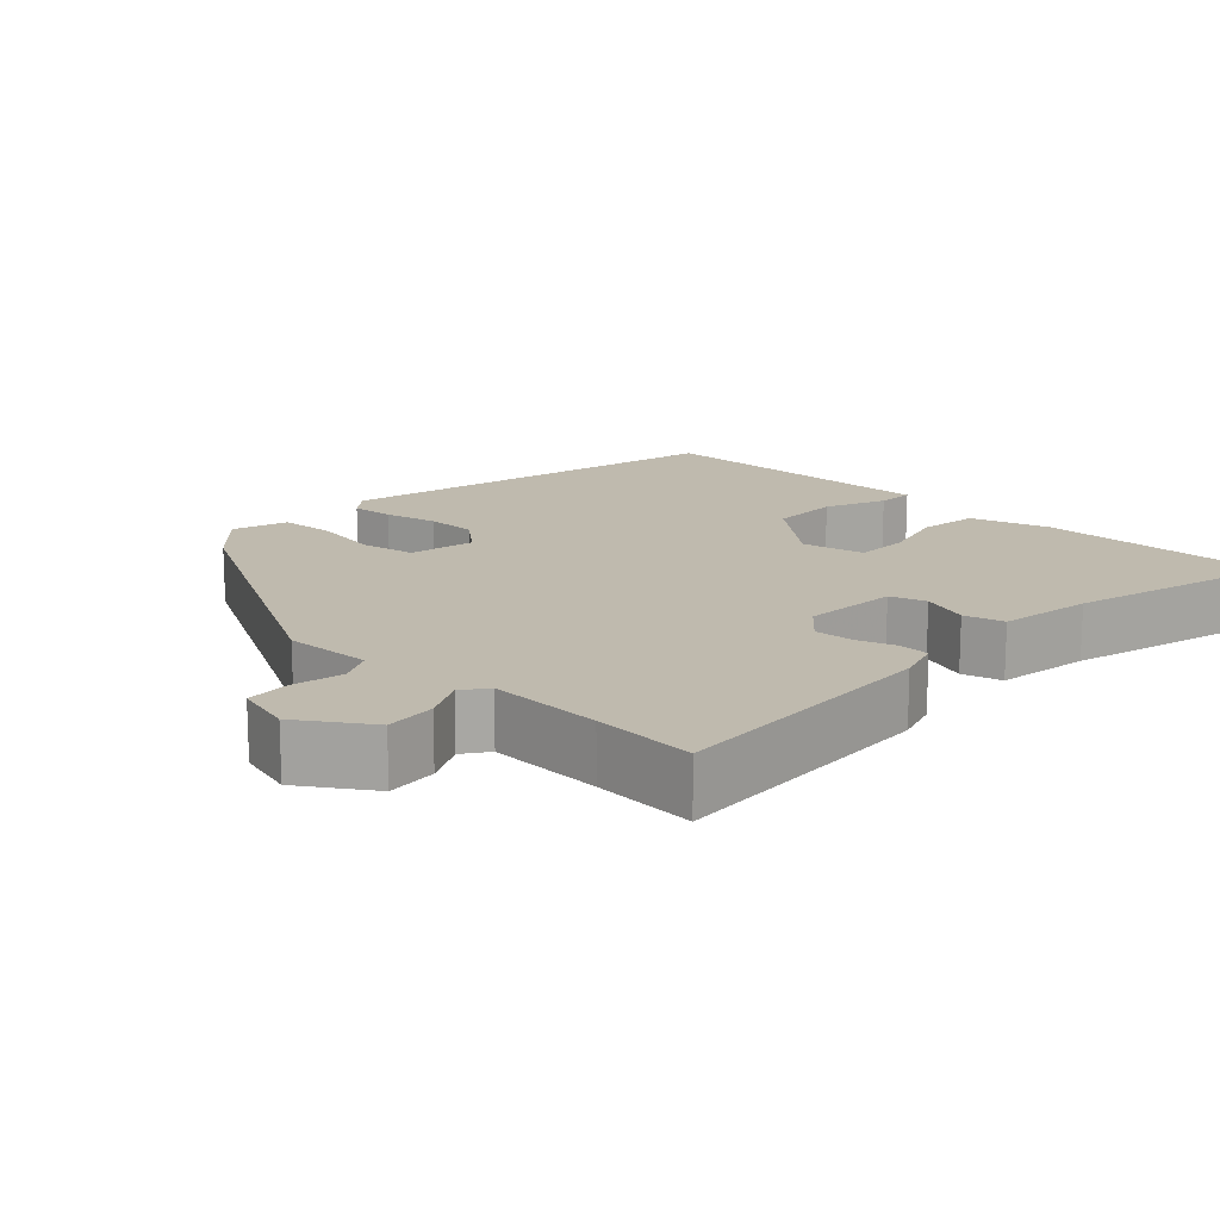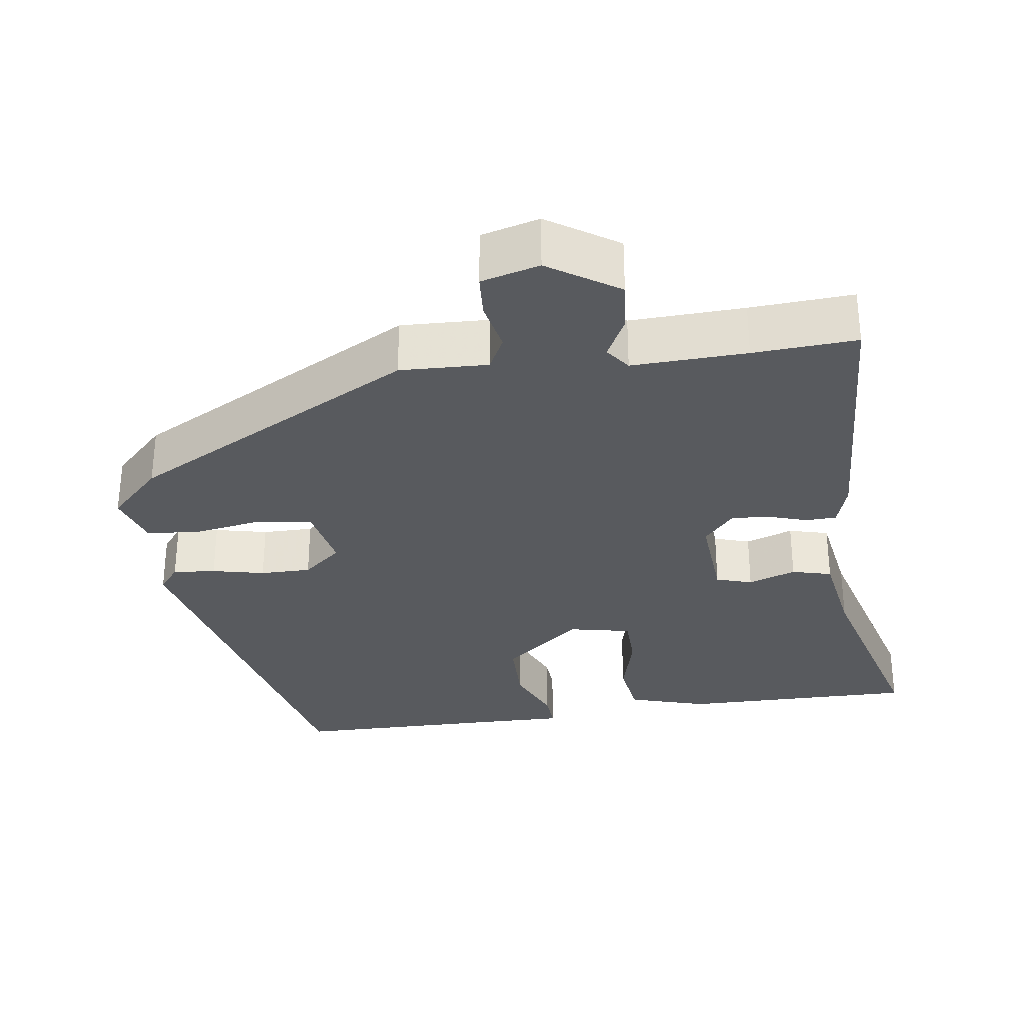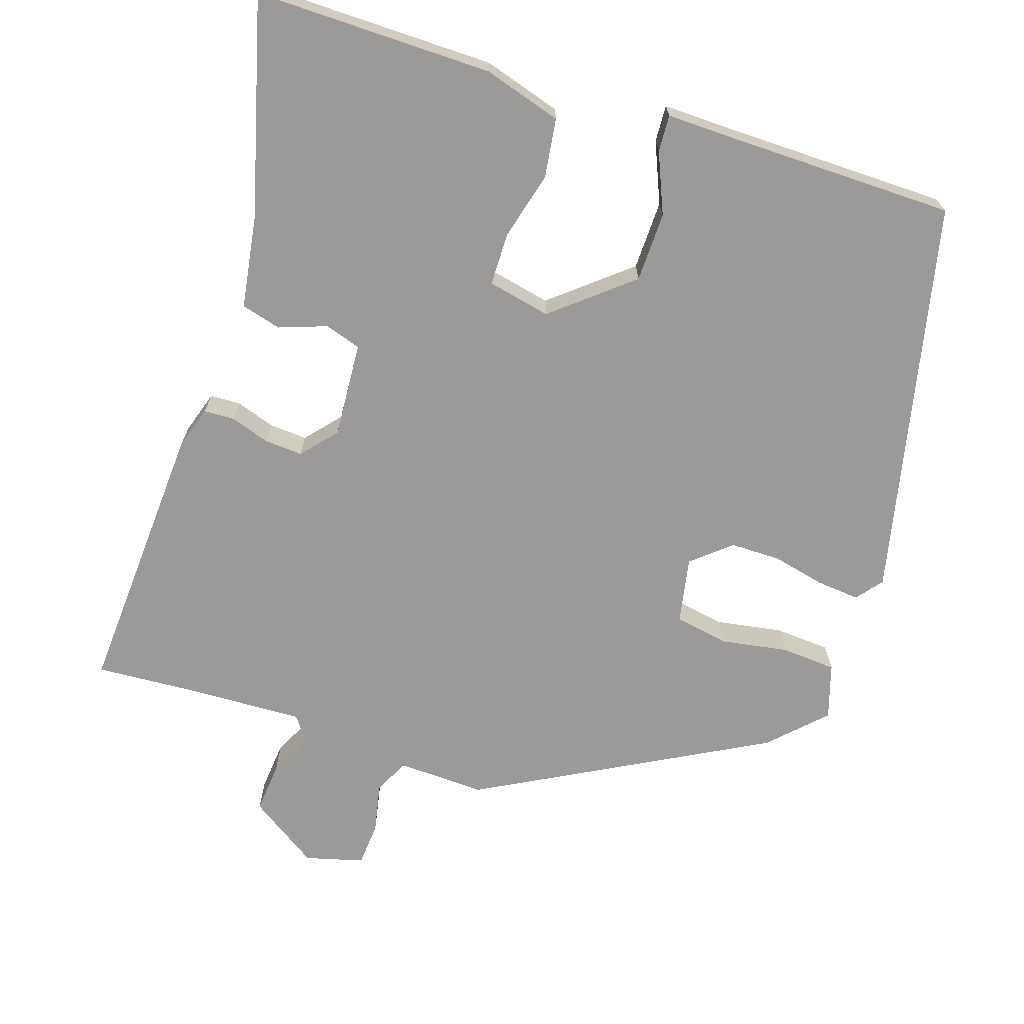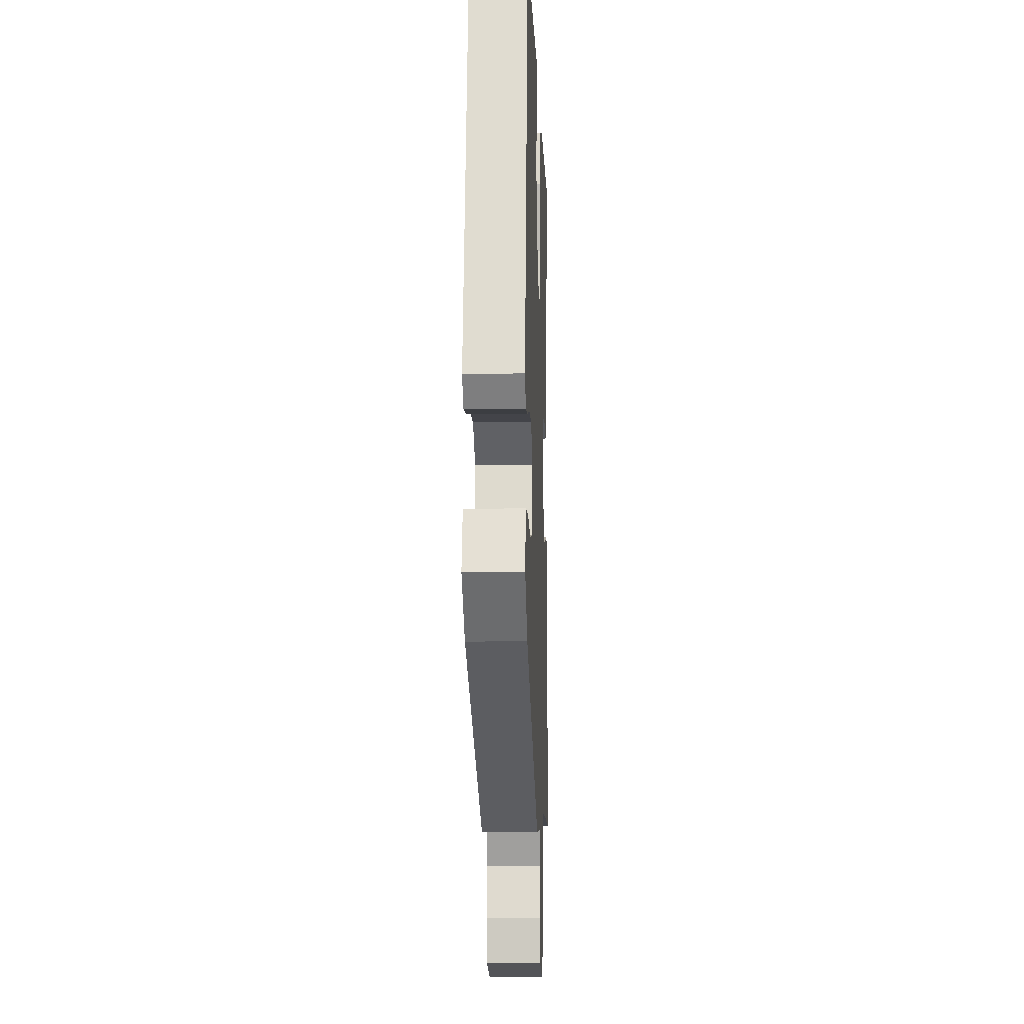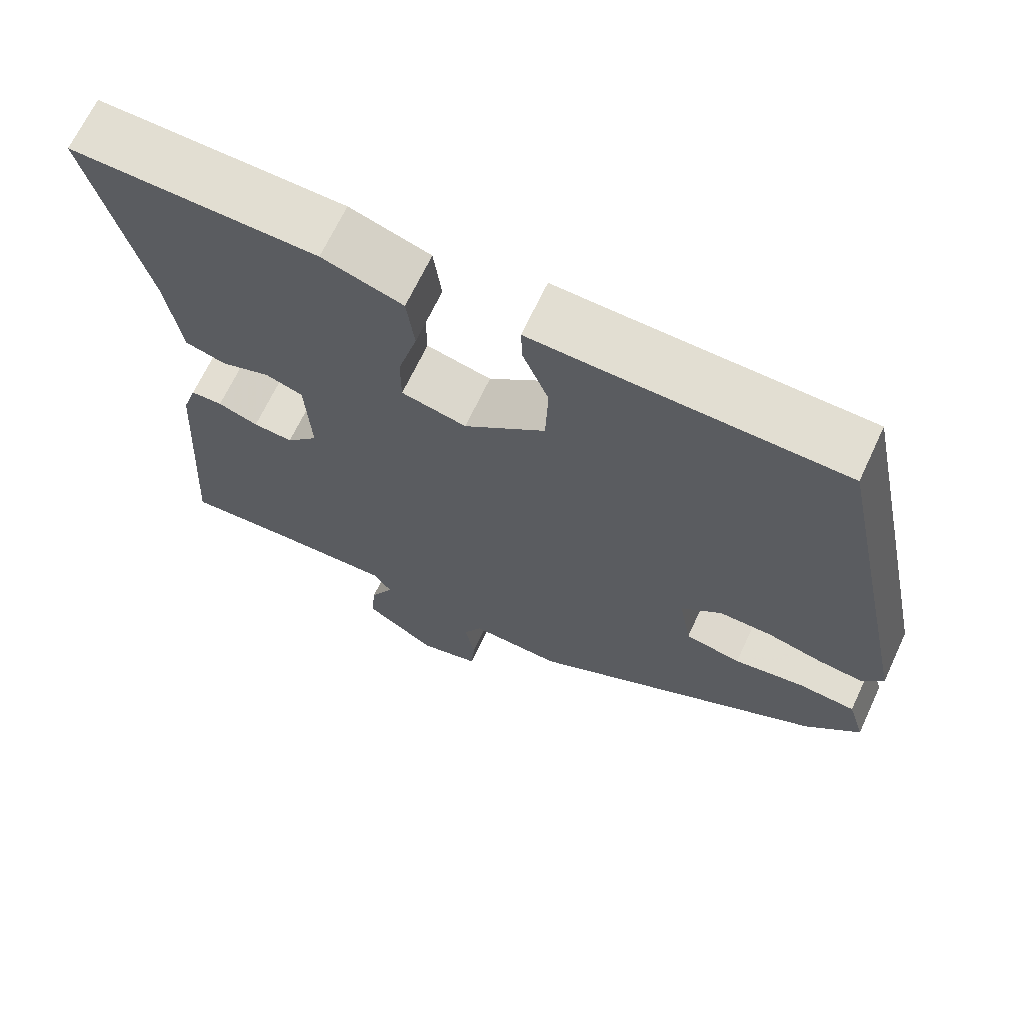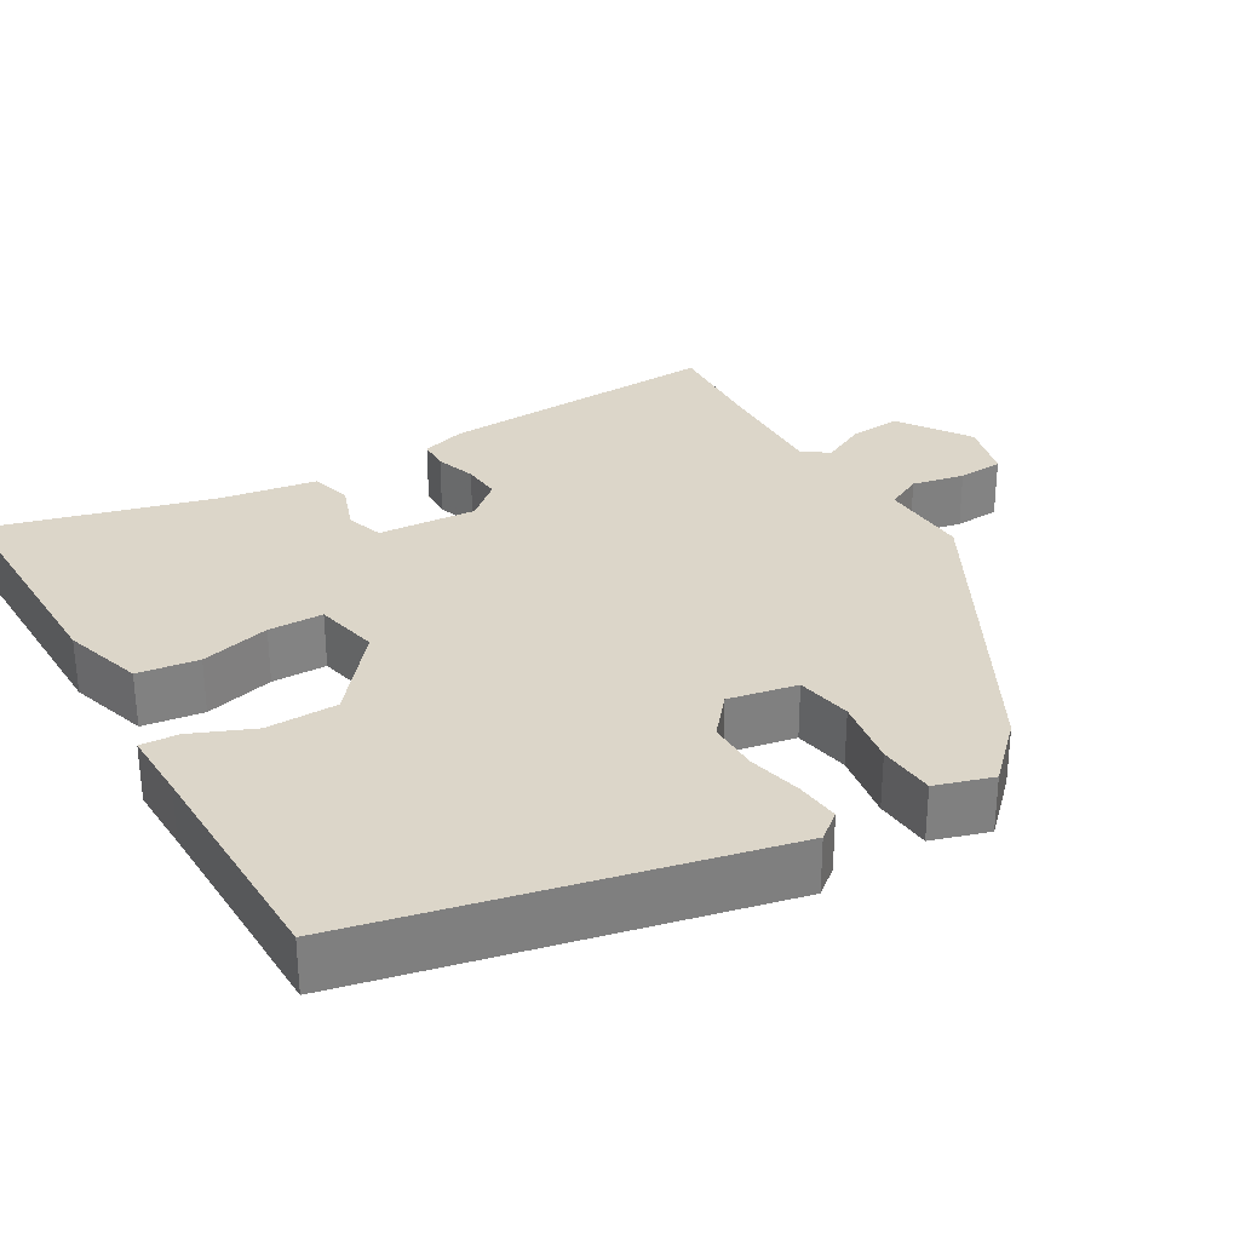
<metadata>
{"format":"obj","ext":"obj","renderer":"f3d","projection":"perspective","resolution":1024,"background":"white","views":[{"elev":15.7,"azim":-135.8,"up":"+Y"},{"elev":-31.0,"azim":-171.1,"up":"+Y"},{"elev":-69.3,"azim":-17.4,"up":"+Y"},{"elev":-9.2,"azim":92.2,"up":"+Z"},{"elev":67.7,"azim":25.1,"up":"+Z"},{"elev":30.2,"azim":60.2,"up":"+Y"}]}
</metadata>
<code>
v -0.503 0.07 -0.491
v -0.478 0.07 -0.121
v -0.459 0.07 -0.063
v -0.418 0.07 -0.062
v -0.366 0.07 -0.08
v -0.315 0.07 -0.084
v -0.274 0.07 -0.038
v -0.281 0.07 0.09
v -0.329 0.07 0.106
v -0.393 0.07 0.084
v -0.446 0.07 0.099
v -0.464 0.07 0.224
v -0.537 0.07 0.511
v -0.221 0.07 0.504
v -0.117 0.07 0.471
v -0.107 0.07 0.392
v -0.132 0.07 0.302
v -0.132 0.07 0.231
v -0.048 0.07 0.212
v 0.057 0.07 0.297
v 0.06 0.07 0.39
v 0.027 0.07 0.471
v 0.025 0.07 0.52
v 0.118 0.07 0.517
v 0.421 0.07 0.51
v 0.533 0.07 -0.022
v 0.505 0.07 -0.056
v 0.448 0.07 -0.05
v 0.378 0.07 -0.033
v 0.31 0.07 -0.032
v 0.258 0.07 -0.075
v 0.274 0.07 -0.164
v 0.346 0.07 -0.178
v 0.436 0.07 -0.164
v 0.51 0.07 -0.17
v 0.532 0.07 -0.244
v 0.462 0.07 -0.313
v 0.078 0.07 -0.515
v -0.039 0.07 -0.509
v -0.063 0.07 -0.555
v -0.05 0.07 -0.623
v -0.055 0.07 -0.682
v -0.133 0.07 -0.702
v -0.225 0.07 -0.639
v -0.218 0.07 -0.571
v -0.188 0.07 -0.514
v -0.212 0.07 -0.48
v -0.365 0.07 -0.484
v -0.503 0 -0.491
v -0.478 0 -0.121
v -0.459 0 -0.063
v -0.418 0 -0.062
v -0.366 0 -0.08
v -0.315 0 -0.084
v -0.274 0 -0.038
v -0.281 0 0.09
v -0.329 0 0.106
v -0.393 0 0.084
v -0.446 0 0.099
v -0.464 0 0.224
v -0.537 0 0.511
v -0.221 0 0.504
v -0.117 0 0.471
v -0.107 0 0.392
v -0.132 0 0.302
v -0.132 0 0.231
v -0.048 0 0.212
v 0.057 0 0.297
v 0.06 0 0.39
v 0.027 0 0.471
v 0.025 0 0.52
v 0.118 0 0.517
v 0.421 0 0.51
v 0.533 0 -0.022
v 0.505 0 -0.056
v 0.448 0 -0.05
v 0.378 0 -0.033
v 0.31 0 -0.032
v 0.258 0 -0.075
v 0.274 0 -0.164
v 0.346 0 -0.178
v 0.436 0 -0.164
v 0.51 0 -0.17
v 0.532 0 -0.244
v 0.462 0 -0.313
v 0.078 0 -0.515
v -0.039 0 -0.509
v -0.063 0 -0.555
v -0.05 0 -0.623
v -0.055 0 -0.682
v -0.133 0 -0.702
v -0.225 0 -0.639
v -0.218 0 -0.571
v -0.188 0 -0.514
v -0.212 0 -0.48
v -0.365 0 -0.484
f 43 44 45 46
f 41 42 43 46
f 40 41 46 47
f 39 40 47
f 38 39 47
f 37 38 47
f 36 37 47 48
f 33 34 35 36
f 32 33 36 48
f 26 27 28 29
f 24 25 26 29
f 24 29 30
f 21 22 23 24
f 20 21 24 30
f 19 20 30 31
f 14 15 16 17
f 12 13 14 17
f 12 17 18
f 9 10 11 12
f 8 9 12 18
f 7 8 18 19
f 2 3 4 5
f 2 5 6
f 1 2 6
f 19 31 32 48
f 7 19 48
f 1 6 7 48
f 94 93 92 91
f 94 91 90 89
f 95 94 89 88
f 95 88 87
f 95 87 86
f 95 86 85
f 96 95 85 84
f 84 83 82 81
f 96 84 81 80
f 77 76 75 74
f 77 74 73 72
f 78 77 72
f 72 71 70 69
f 78 72 69 68
f 79 78 68 67
f 65 64 63 62
f 65 62 61 60
f 66 65 60
f 60 59 58 57
f 66 60 57 56
f 67 66 56 55
f 53 52 51 50
f 54 53 50
f 54 50 49
f 96 80 79 67
f 96 67 55
f 96 55 54 49
f 1 49 50 2
f 2 50 51 3
f 3 51 52 4
f 4 52 53 5
f 5 53 54 6
f 6 54 55 7
f 7 55 56 8
f 8 56 57 9
f 9 57 58 10
f 10 58 59 11
f 11 59 60 12
f 12 60 61 13
f 13 61 62 14
f 14 62 63 15
f 15 63 64 16
f 16 64 65 17
f 17 65 66 18
f 18 66 67 19
f 19 67 68 20
f 20 68 69 21
f 21 69 70 22
f 22 70 71 23
f 23 71 72 24
f 24 72 73 25
f 25 73 74 26
f 26 74 75 27
f 27 75 76 28
f 28 76 77 29
f 29 77 78 30
f 30 78 79 31
f 31 79 80 32
f 32 80 81 33
f 33 81 82 34
f 34 82 83 35
f 35 83 84 36
f 36 84 85 37
f 37 85 86 38
f 38 86 87 39
f 39 87 88 40
f 40 88 89 41
f 41 89 90 42
f 42 90 91 43
f 43 91 92 44
f 44 92 93 45
f 45 93 94 46
f 46 94 95 47
f 47 95 96 48
f 48 96 49 1

</code>
